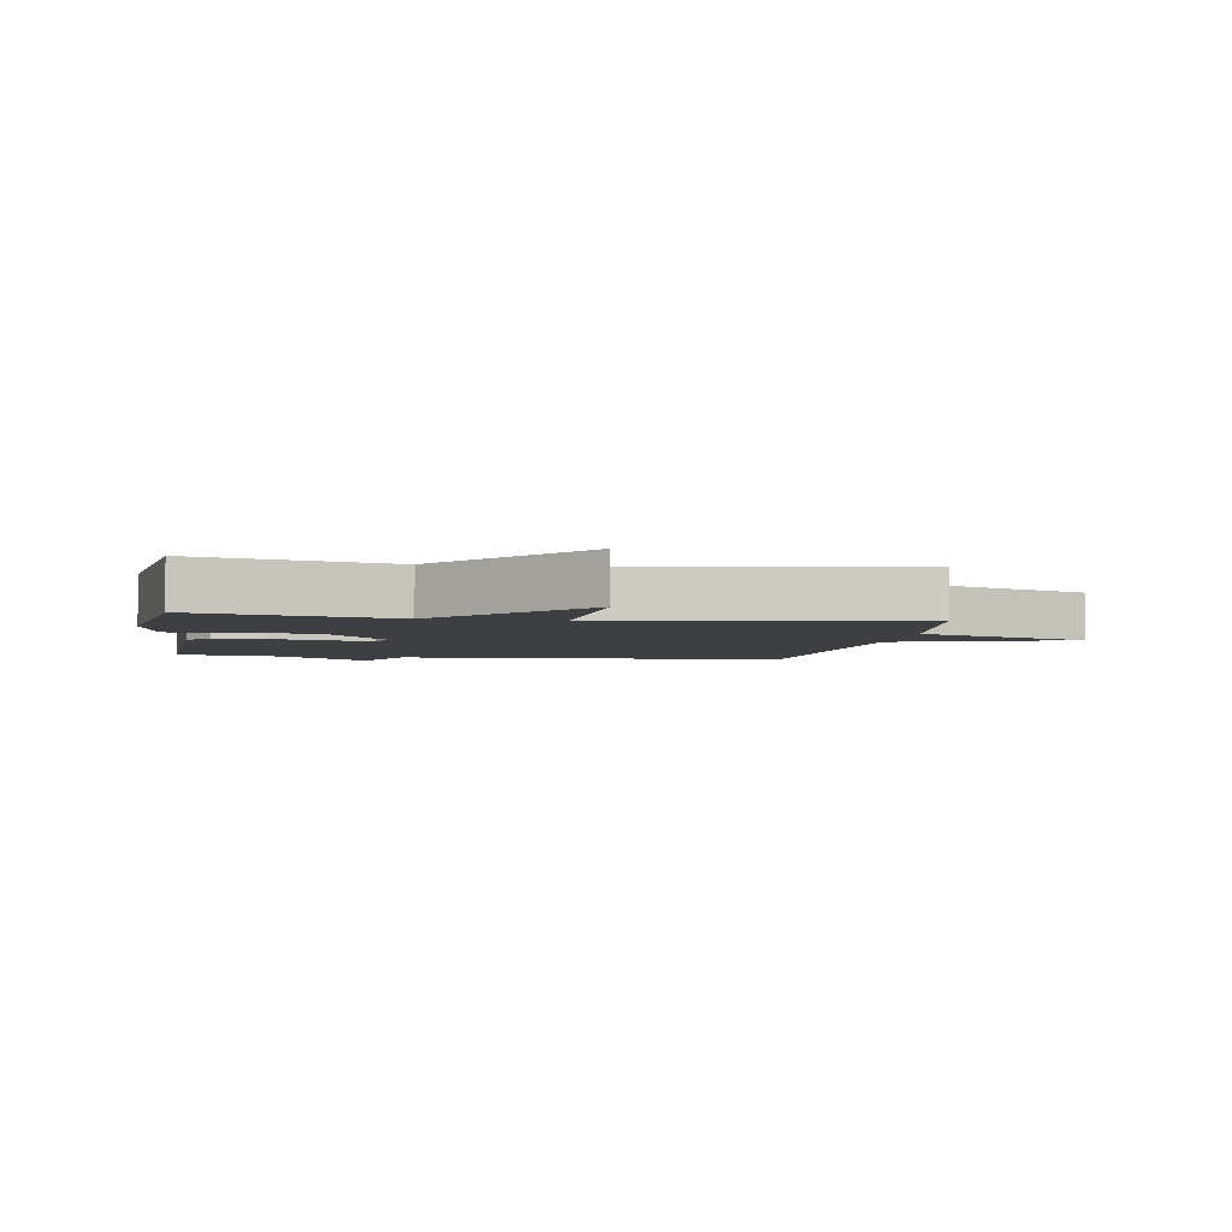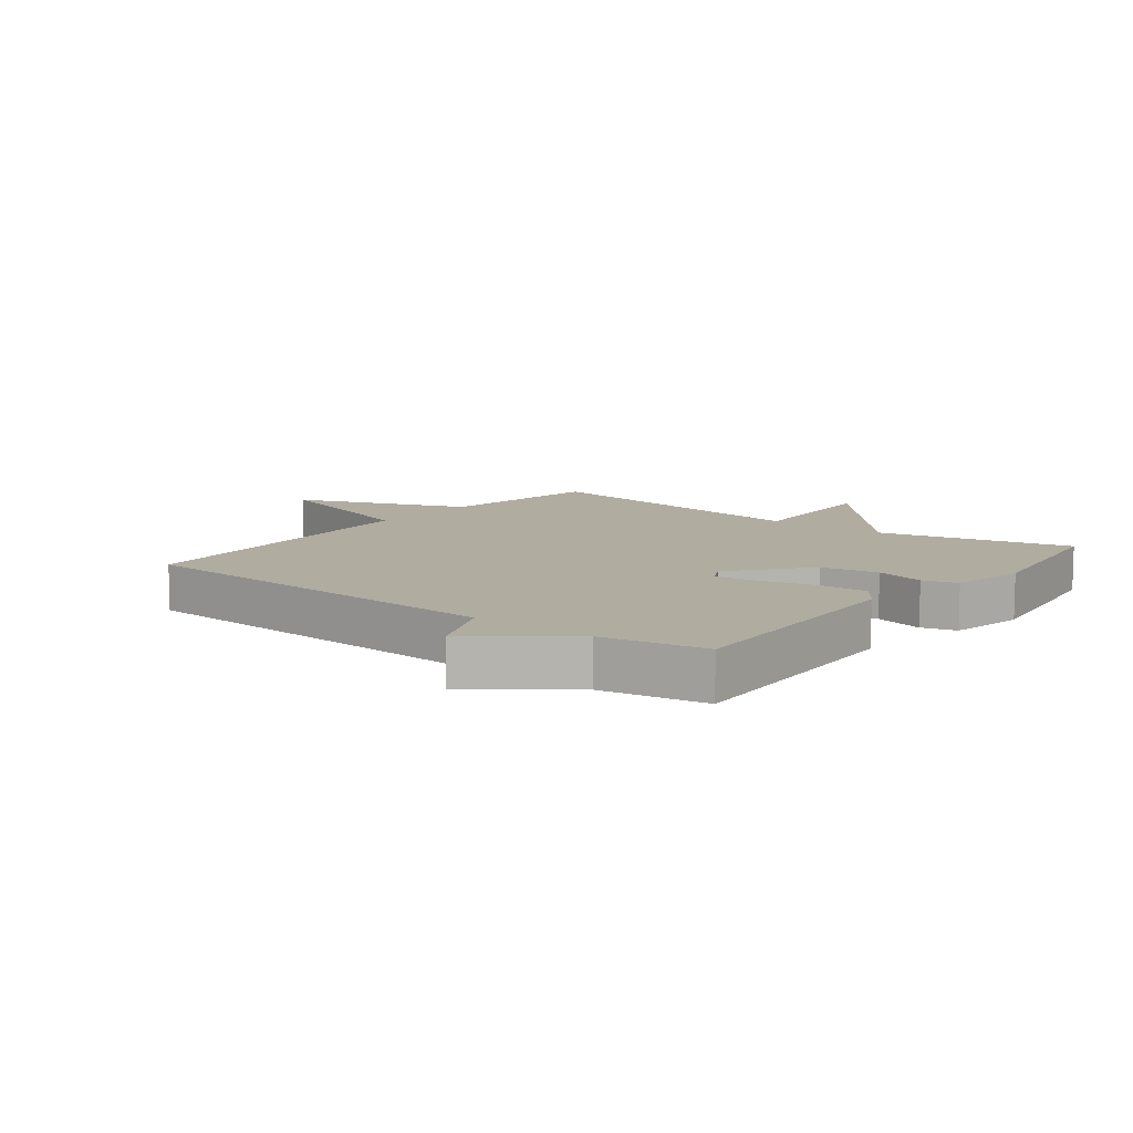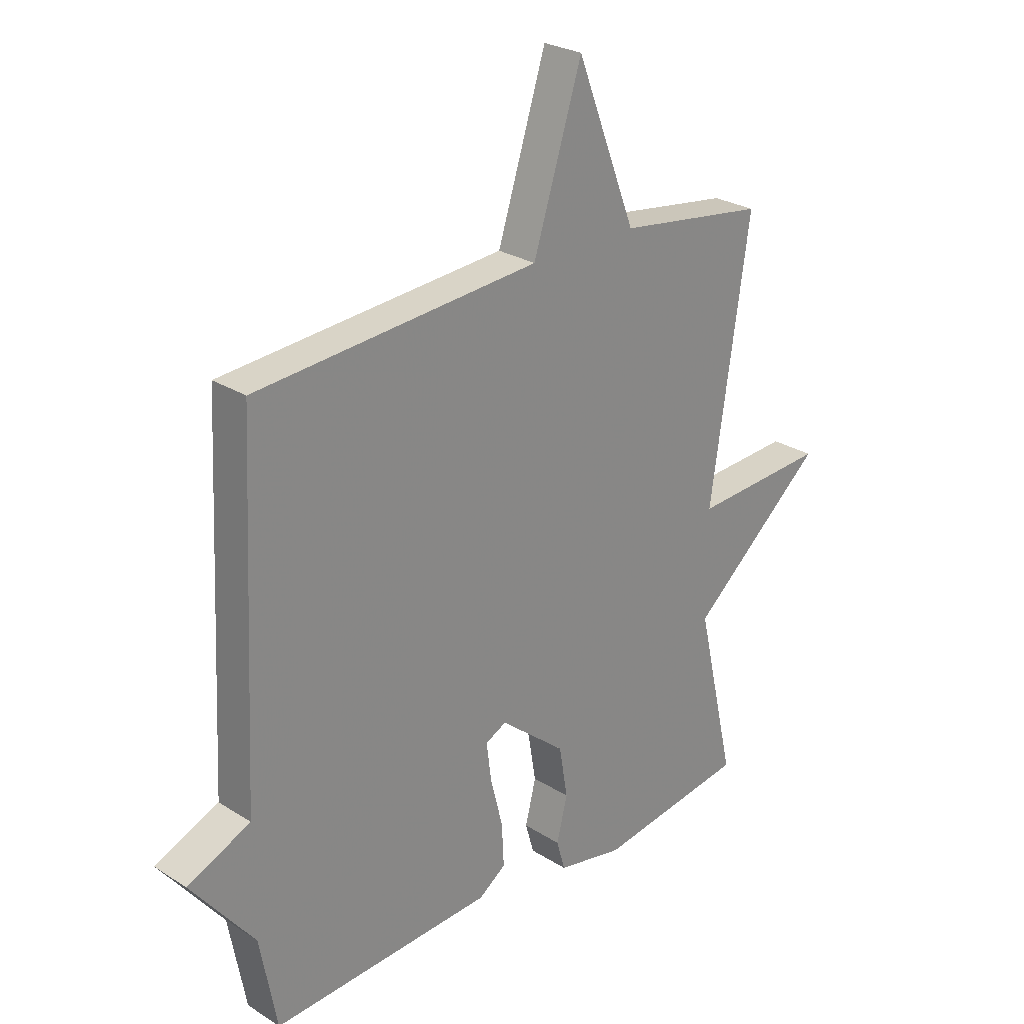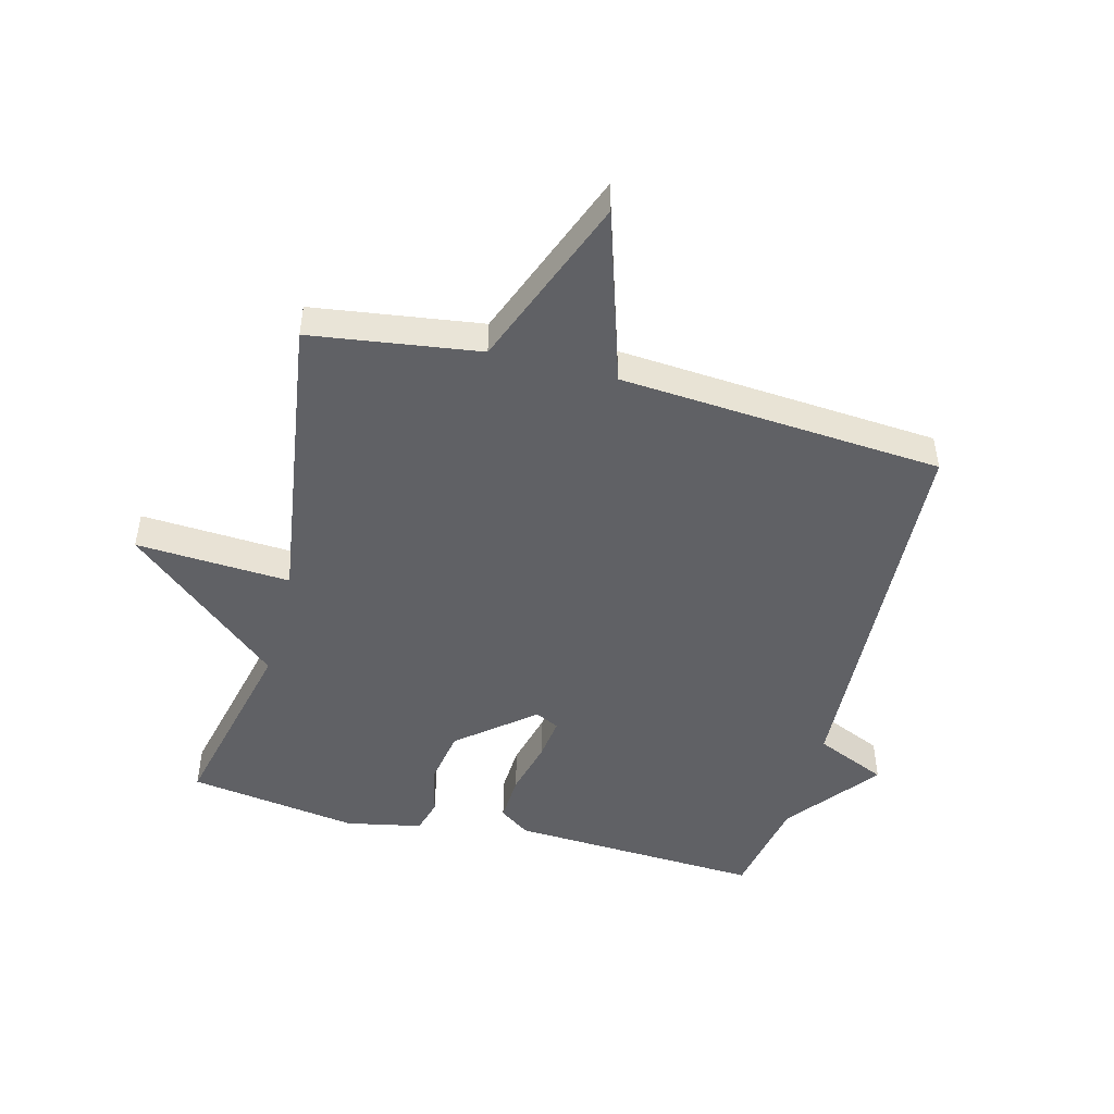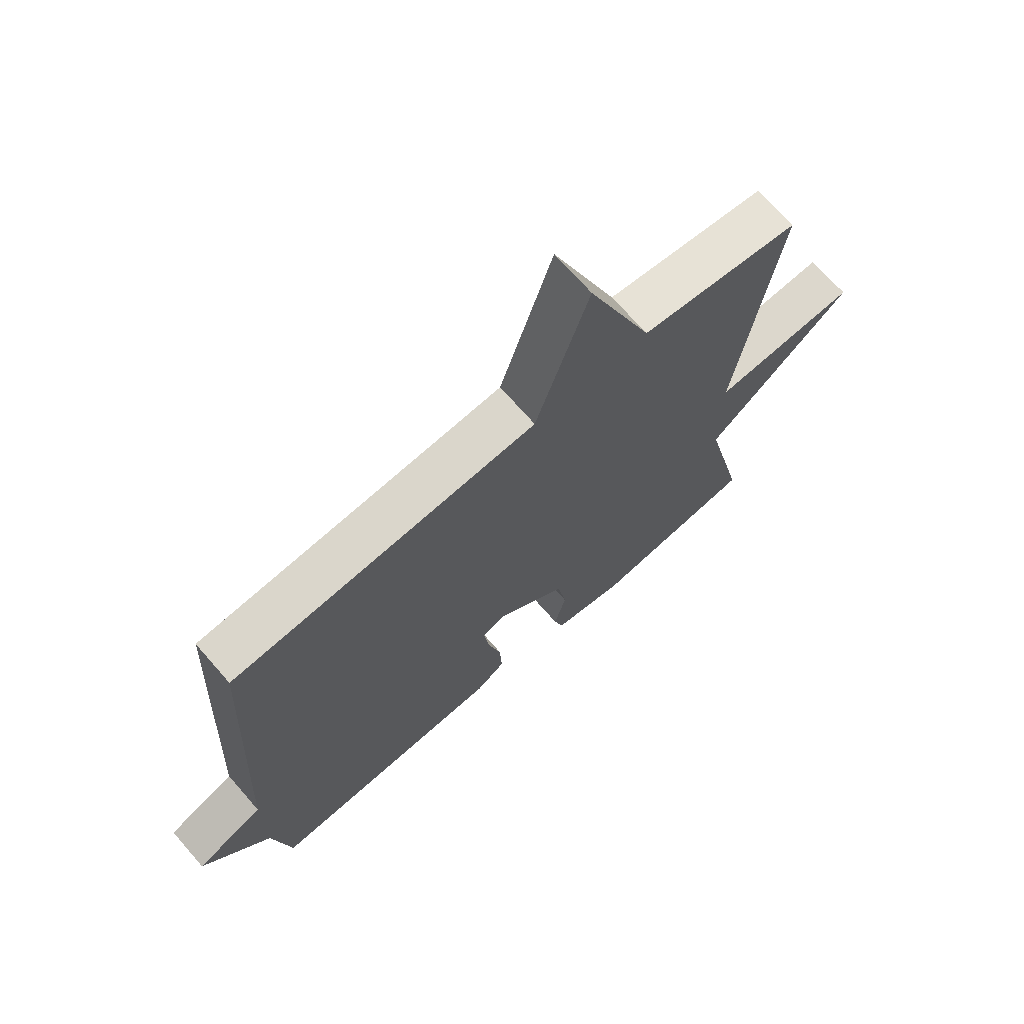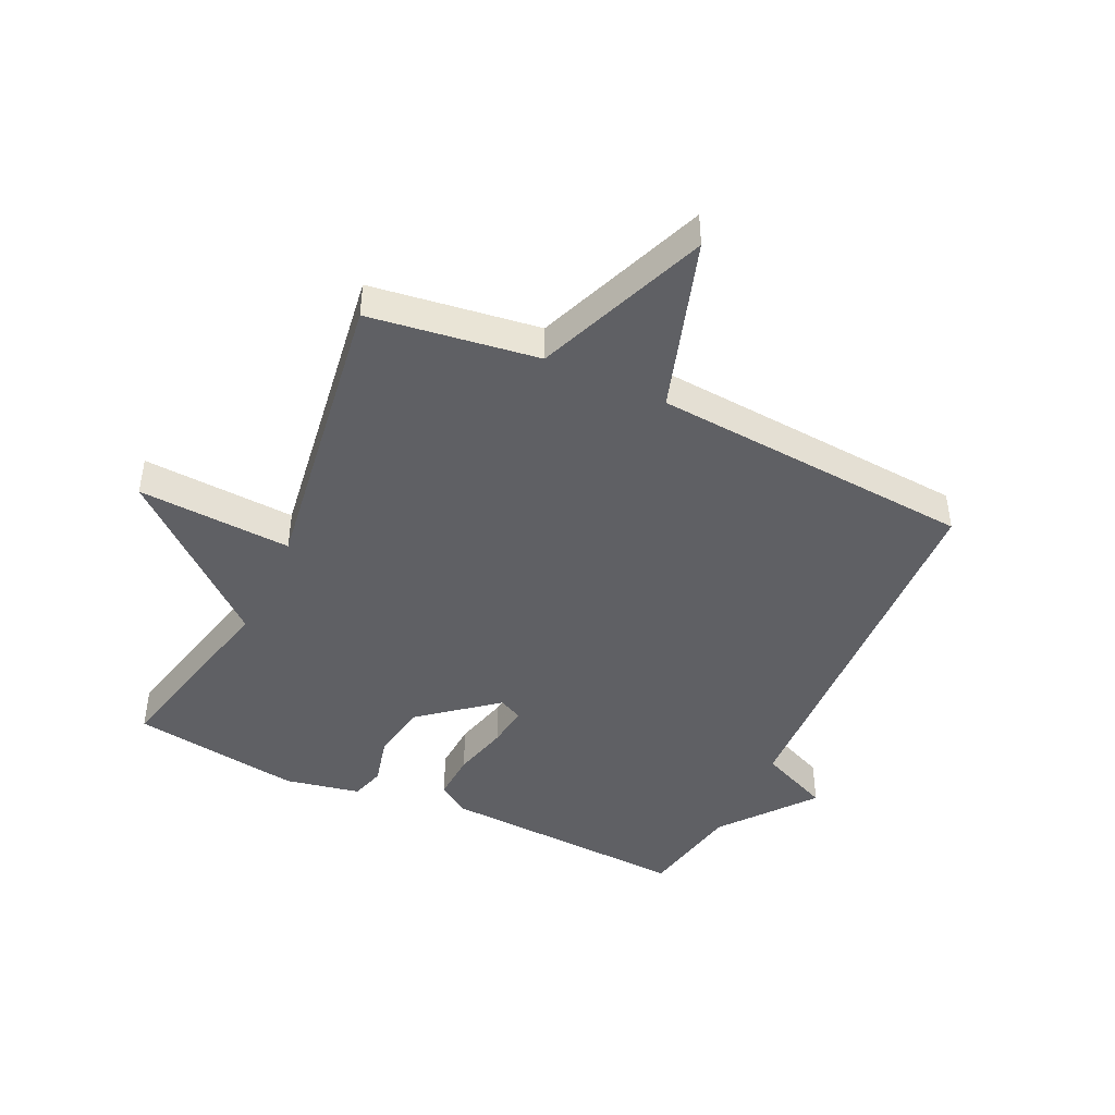
<metadata>
{"format":"obj","ext":"obj","renderer":"f3d","projection":"perspective","resolution":1024,"background":"white","views":[{"elev":-3.9,"azim":-99.1,"up":"+Y"},{"elev":9.9,"azim":128.1,"up":"+Y"},{"elev":26.4,"azim":134.8,"up":"+Z"},{"elev":-48.1,"azim":-14.6,"up":"+Y"},{"elev":70.1,"azim":138.9,"up":"+Z"},{"elev":-44.6,"azim":-25.3,"up":"+Y"}]}
</metadata>
<code>
v -0.5 0.07 -0.5
v -0.428 0.07 -0.187
v -0.679 0.07 0.027
v -0.428 0.07 0.013
v -0.5 0.07 0.5
v -0.225 0.07 0.539
v -0.115 0.07 0.822
v -0.025 0.07 0.539
v 0.5 0.07 0.5
v 0.531 0.07 -0.132
v 0.648 0.07 -0.183
v 0.531 0.07 -0.332
v 0.5 0.07 -0.5
v 0.088 0.07 -0.48
v 0.038 0.07 -0.445
v 0.042 0.07 -0.366
v 0.065 0.07 -0.275
v 0.074 0.07 -0.205
v 0.035 0.07 -0.186
v -0.087 0.07 -0.286
v -0.103 0.07 -0.38
v -0.083 0.07 -0.46
v -0.099 0.07 -0.516
v -0.222 0.07 -0.541
v -0.5 0 -0.5
v -0.428 0 -0.187
v -0.679 0 0.027
v -0.428 0 0.013
v -0.5 0 0.5
v -0.225 0 0.539
v -0.115 0 0.822
v -0.025 0 0.539
v 0.5 0 0.5
v 0.531 0 -0.132
v 0.648 0 -0.183
v 0.531 0 -0.332
v 0.5 0 -0.5
v 0.088 0 -0.48
v 0.038 0 -0.445
v 0.042 0 -0.366
v 0.065 0 -0.275
v 0.074 0 -0.205
v 0.035 0 -0.186
v -0.087 0 -0.286
v -0.103 0 -0.38
v -0.083 0 -0.46
v -0.099 0 -0.516
v -0.222 0 -0.541
f 24 1 2
f 23 24 2
f 22 23 2
f 21 22 2
f 2 3 4
f 21 2 4
f 20 21 4
f 4 5 6
f 20 4 6
f 19 20 6
f 6 7 8
f 19 6 8
f 18 19 8
f 15 16 17
f 14 15 17
f 13 14 17
f 12 13 17
f 12 17 18
f 11 12 18
f 10 11 18
f 8 9 10 18
f 26 25 48
f 26 48 47
f 26 47 46
f 26 46 45
f 28 27 26
f 28 26 45
f 28 45 44
f 30 29 28
f 30 28 44
f 30 44 43
f 32 31 30
f 32 30 43
f 32 43 42
f 41 40 39
f 41 39 38
f 41 38 37
f 41 37 36
f 42 41 36
f 42 36 35
f 42 35 34
f 42 34 33 32
f 1 25 26 2
f 2 26 27 3
f 3 27 28 4
f 4 28 29 5
f 5 29 30 6
f 6 30 31 7
f 7 31 32 8
f 8 32 33 9
f 9 33 34 10
f 10 34 35 11
f 11 35 36 12
f 12 36 37 13
f 13 37 38 14
f 14 38 39 15
f 15 39 40 16
f 16 40 41 17
f 17 41 42 18
f 18 42 43 19
f 19 43 44 20
f 20 44 45 21
f 21 45 46 22
f 22 46 47 23
f 23 47 48 24
f 24 48 25 1

</code>
